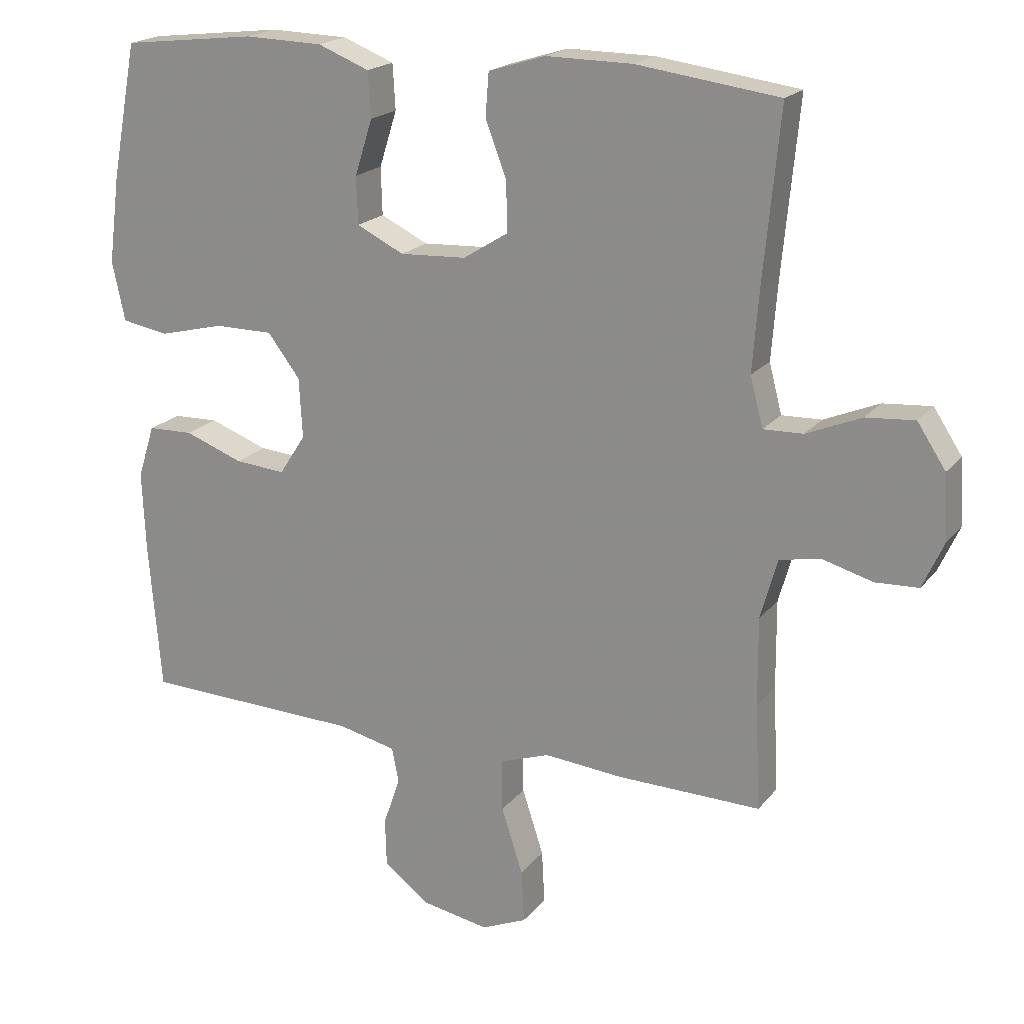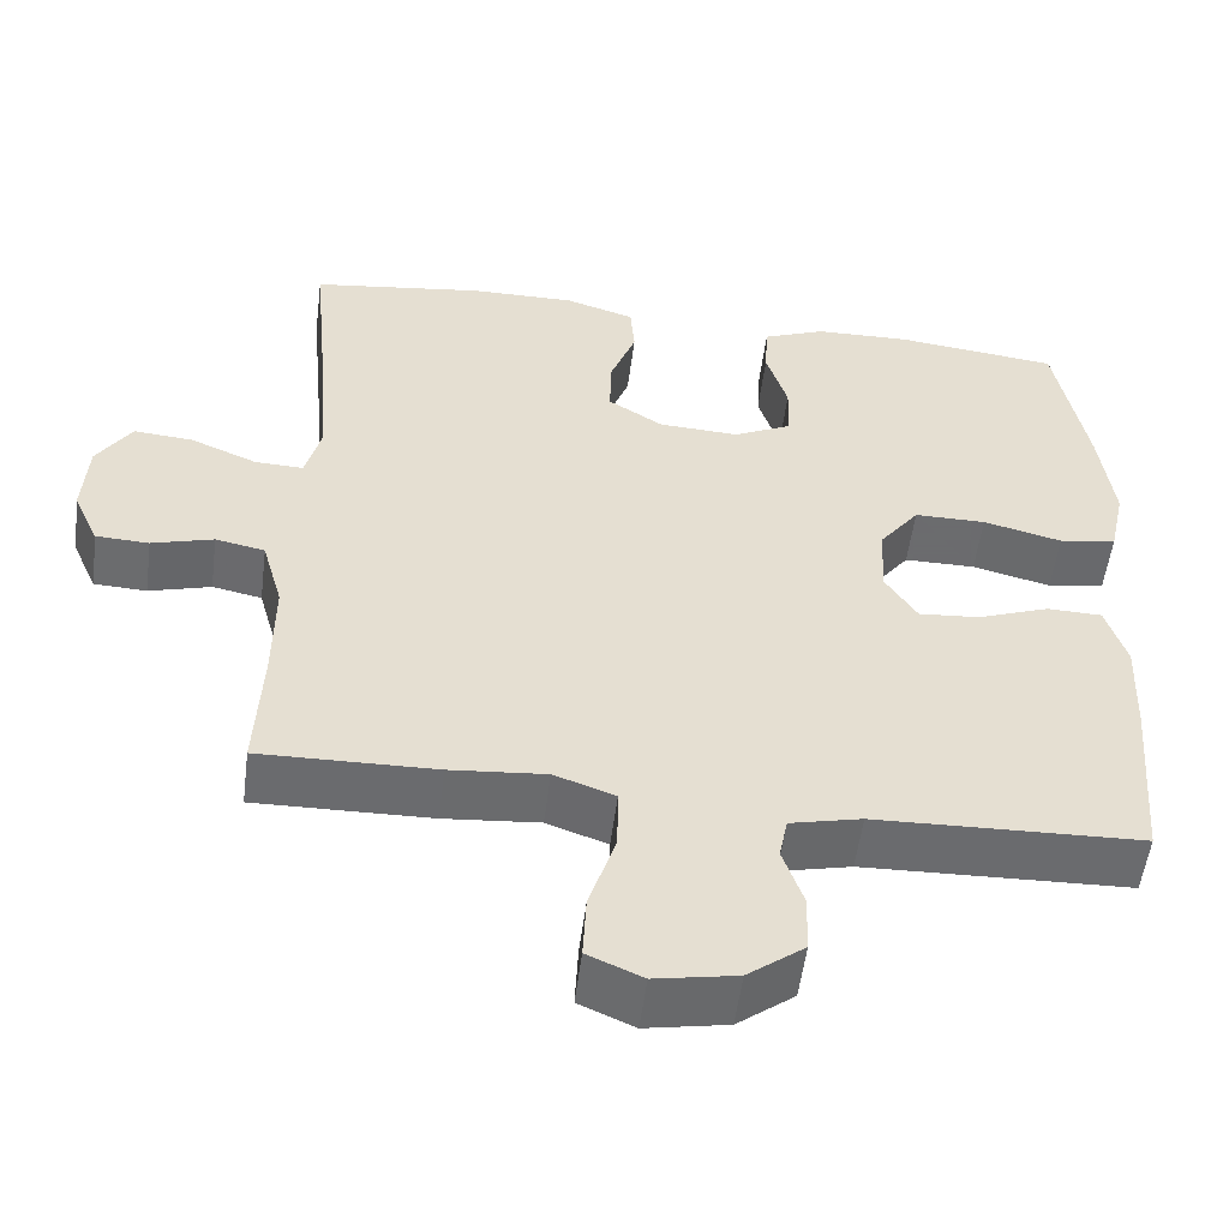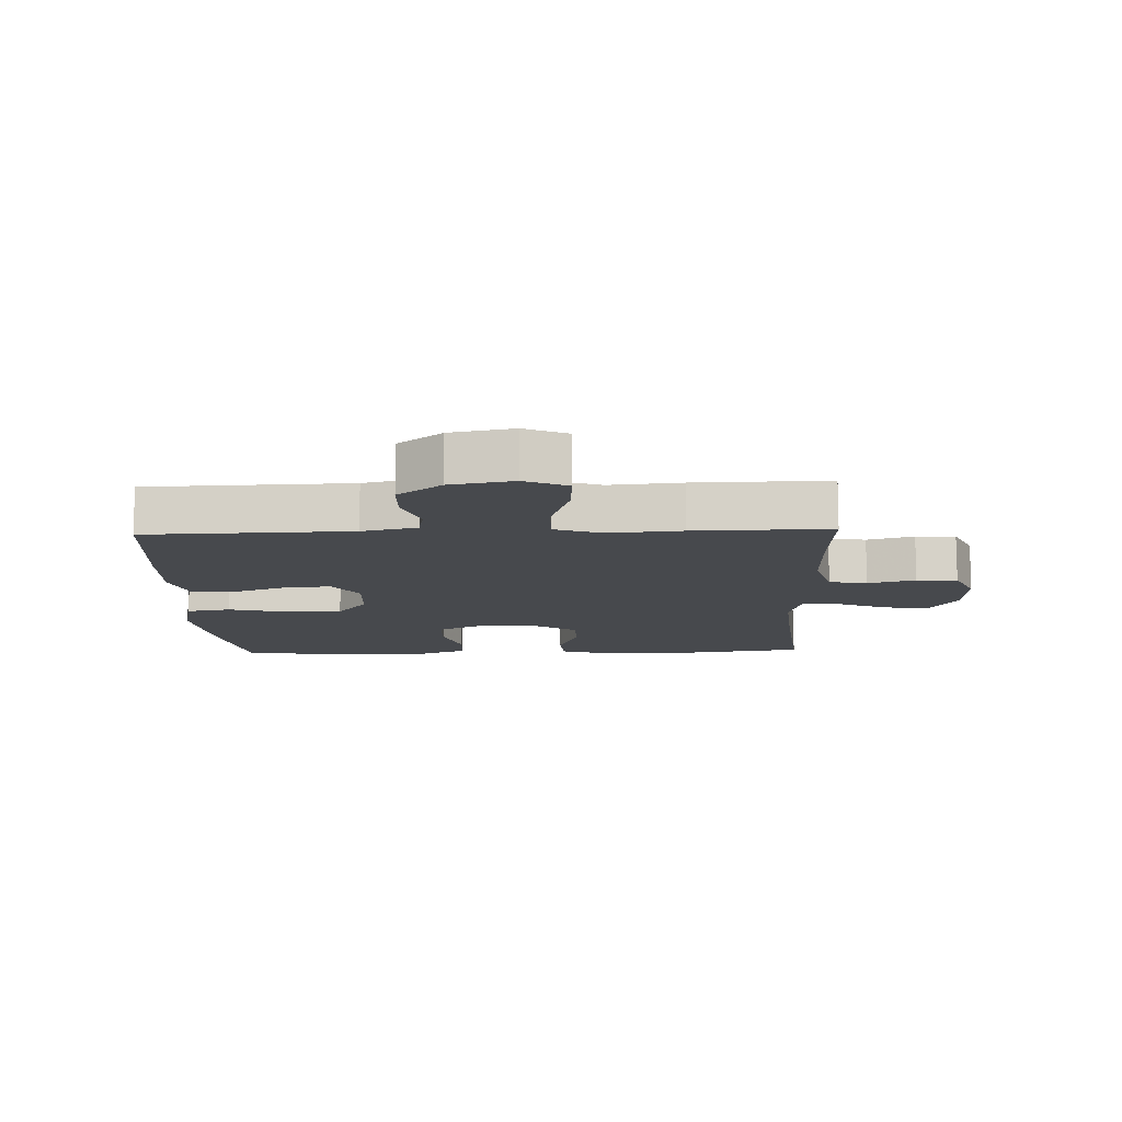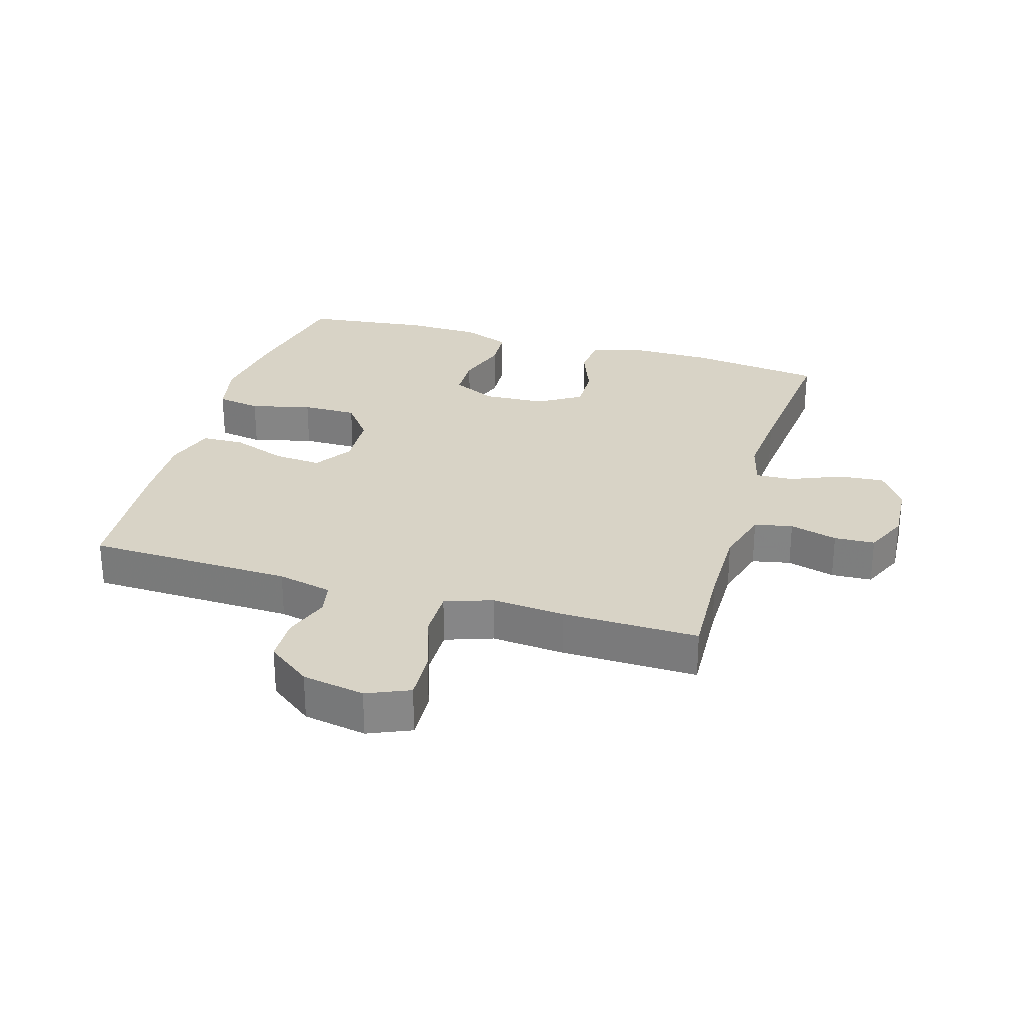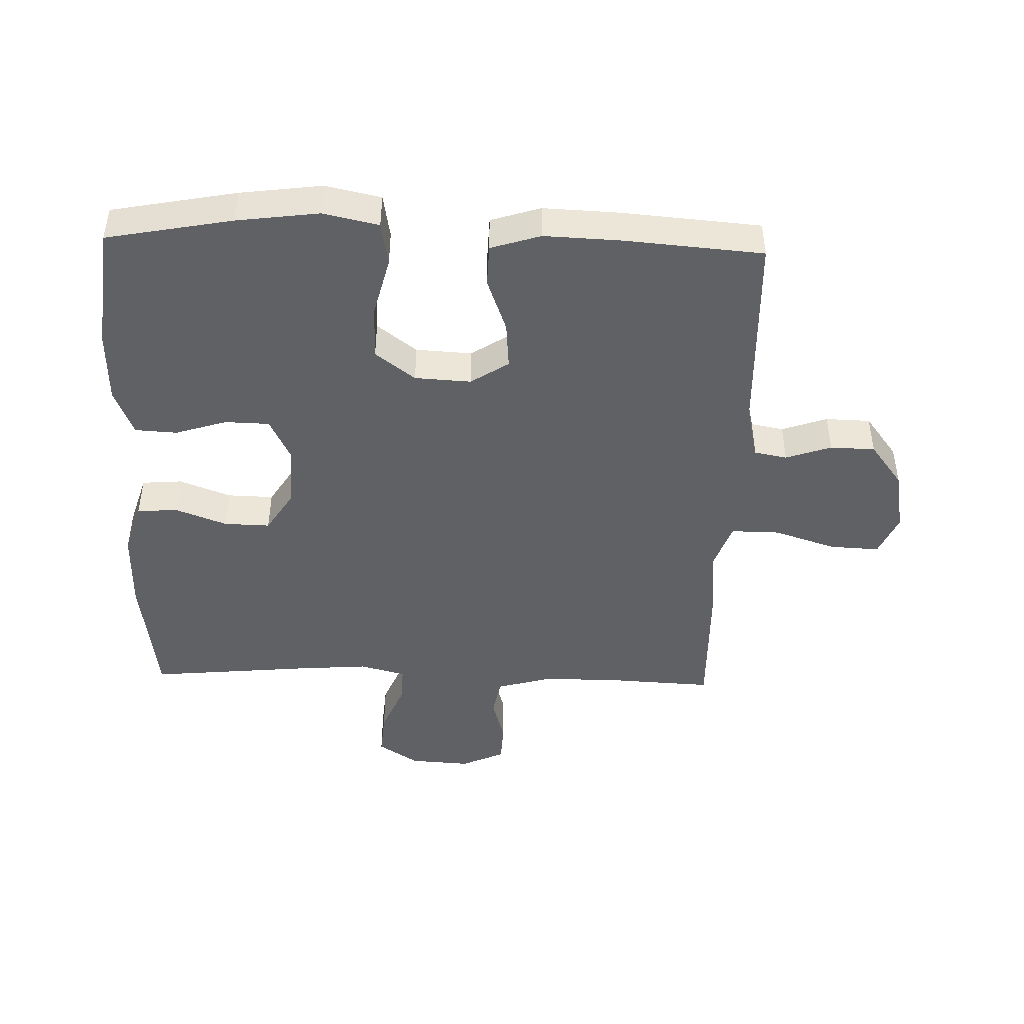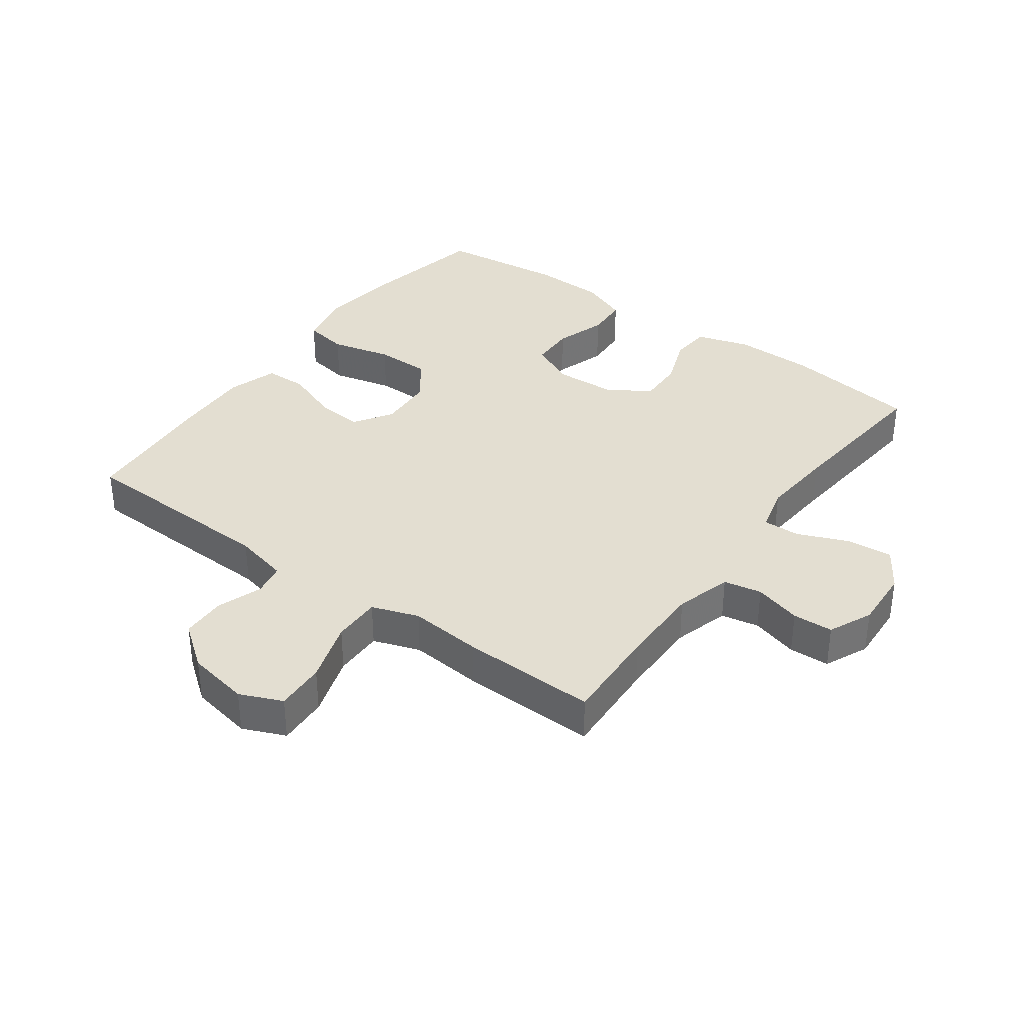
<metadata>
{"format":"obj","ext":"obj","renderer":"f3d","projection":"perspective","resolution":1024,"background":"white","views":[{"elev":19.5,"azim":-153.4,"up":"+Z"},{"elev":-53.5,"azim":-7.2,"up":"+Z"},{"elev":-12.0,"azim":-177.9,"up":"+Y"},{"elev":28.0,"azim":-163.5,"up":"+Y"},{"elev":-45.4,"azim":88.3,"up":"+Y"},{"elev":36.0,"azim":-143.8,"up":"+Y"}]}
</metadata>
<code>
v 0.5 0.07 0.5
v 0.538 0.07 0.301
v 0.555 0.07 0.171
v 0.536 0.07 0.083
v 0.466 0.07 0.071
v 0.37 0.07 0.095
v 0.283 0.07 0.095
v 0.235 0.07 0.032
v 0.23 0.07 -0.057
v 0.269 0.07 -0.117
v 0.344 0.07 -0.111
v 0.431 0.07 -0.079
v 0.498 0.07 -0.081
v 0.523 0.07 -0.16
v 0.518 0.07 -0.281
v 0.5 0.07 -0.5
v 0.176 0.07 -0.51
v 0.089 0.07 -0.53
v 0.079 0.07 -0.582
v 0.104 0.07 -0.654
v 0.102 0.07 -0.725
v 0.033 0.07 -0.777
v -0.066 0.07 -0.795
v -0.133 0.07 -0.766
v -0.129 0.07 -0.687
v -0.097 0.07 -0.589
v -0.096 0.07 -0.512
v -0.17 0.07 -0.486
v -0.286 0.07 -0.496
v -0.5 0.07 -0.5
v -0.492 0.07 -0.343
v -0.491 0.07 -0.213
v -0.516 0.07 -0.124
v -0.576 0.07 -0.112
v -0.651 0.07 -0.133
v -0.715 0.07 -0.13
v -0.746 0.07 -0.061
v -0.74 0.07 0.035
v -0.698 0.07 0.099
v -0.626 0.07 0.093
v -0.545 0.07 0.059
v -0.486 0.07 0.057
v -0.467 0.07 0.13
v -0.476 0.07 0.247
v -0.5 0.07 0.5
v -0.29 0.07 0.528
v -0.162 0.07 0.529
v -0.078 0.07 0.503
v -0.073 0.07 0.439
v -0.104 0.07 0.357
v -0.106 0.07 0.284
v -0.039 0.07 0.242
v 0.059 0.07 0.237
v 0.129 0.07 0.271
v 0.131 0.07 0.341
v 0.105 0.07 0.423
v 0.109 0.07 0.49
v 0.185 0.07 0.52
v 0.301 0.07 0.523
v 0.5 0 0.5
v 0.538 0 0.301
v 0.555 0 0.171
v 0.536 0 0.083
v 0.466 0 0.071
v 0.37 0 0.095
v 0.283 0 0.095
v 0.235 0 0.032
v 0.23 0 -0.057
v 0.269 0 -0.117
v 0.344 0 -0.111
v 0.431 0 -0.079
v 0.498 0 -0.081
v 0.523 0 -0.16
v 0.518 0 -0.281
v 0.5 0 -0.5
v 0.176 0 -0.51
v 0.089 0 -0.53
v 0.079 0 -0.582
v 0.104 0 -0.654
v 0.102 0 -0.725
v 0.033 0 -0.777
v -0.066 0 -0.795
v -0.133 0 -0.766
v -0.129 0 -0.687
v -0.097 0 -0.589
v -0.096 0 -0.512
v -0.17 0 -0.486
v -0.286 0 -0.496
v -0.5 0 -0.5
v -0.492 0 -0.343
v -0.491 0 -0.213
v -0.516 0 -0.124
v -0.576 0 -0.112
v -0.651 0 -0.133
v -0.715 0 -0.13
v -0.746 0 -0.061
v -0.74 0 0.035
v -0.698 0 0.099
v -0.626 0 0.093
v -0.545 0 0.059
v -0.486 0 0.057
v -0.467 0 0.13
v -0.476 0 0.247
v -0.5 0 0.5
v -0.29 0 0.528
v -0.162 0 0.529
v -0.078 0 0.503
v -0.073 0 0.439
v -0.104 0 0.357
v -0.106 0 0.284
v -0.039 0 0.242
v 0.059 0 0.237
v 0.129 0 0.271
v 0.131 0 0.341
v 0.105 0 0.423
v 0.109 0 0.49
v 0.185 0 0.52
v 0.301 0 0.523
f 4 5 6
f 3 4 6
f 2 3 6
f 1 2 6
f 59 1 6
f 58 59 6
f 57 58 6
f 56 57 6
f 55 56 6
f 54 55 6 7
f 53 54 7 8
f 52 53 8 9
f 51 52 9 10
f 48 49 50
f 47 48 50
f 46 47 50
f 45 46 50
f 44 45 50
f 43 44 50 51
f 42 43 51 10
f 39 40 41
f 38 39 41
f 37 38 41
f 36 37 41
f 35 36 41
f 34 35 41
f 41 42 10
f 34 41 10
f 33 34 10
f 28 29 30 31
f 27 28 31 32
f 24 25 26
f 23 24 26
f 22 23 26
f 21 22 26
f 20 21 26
f 19 20 26
f 18 19 26 27
f 32 33 10
f 27 32 10
f 18 27 10
f 17 18 10
f 15 16 17
f 14 15 17
f 13 14 17
f 12 13 17
f 11 12 17
f 10 11 17
f 65 64 63
f 65 63 62
f 65 62 61
f 65 61 60
f 65 60 118
f 65 118 117
f 65 117 116
f 65 116 115
f 65 115 114
f 66 65 114 113
f 67 66 113 112
f 68 67 112 111
f 69 68 111 110
f 109 108 107
f 109 107 106
f 109 106 105
f 109 105 104
f 109 104 103
f 110 109 103 102
f 69 110 102 101
f 100 99 98
f 100 98 97
f 100 97 96
f 100 96 95
f 100 95 94
f 100 94 93
f 69 101 100
f 69 100 93
f 69 93 92
f 90 89 88 87
f 91 90 87 86
f 85 84 83
f 85 83 82
f 85 82 81
f 85 81 80
f 85 80 79
f 85 79 78
f 86 85 78 77
f 69 92 91
f 69 91 86
f 69 86 77
f 69 77 76
f 76 75 74
f 76 74 73
f 76 73 72
f 76 72 71
f 76 71 70
f 76 70 69
f 1 60 61 2
f 2 61 62 3
f 3 62 63 4
f 4 63 64 5
f 5 64 65 6
f 6 65 66 7
f 7 66 67 8
f 8 67 68 9
f 9 68 69 10
f 10 69 70 11
f 11 70 71 12
f 12 71 72 13
f 13 72 73 14
f 14 73 74 15
f 15 74 75 16
f 16 75 76 17
f 17 76 77 18
f 18 77 78 19
f 19 78 79 20
f 20 79 80 21
f 21 80 81 22
f 22 81 82 23
f 23 82 83 24
f 24 83 84 25
f 25 84 85 26
f 26 85 86 27
f 27 86 87 28
f 28 87 88 29
f 29 88 89 30
f 30 89 90 31
f 31 90 91 32
f 32 91 92 33
f 33 92 93 34
f 34 93 94 35
f 35 94 95 36
f 36 95 96 37
f 37 96 97 38
f 38 97 98 39
f 39 98 99 40
f 40 99 100 41
f 41 100 101 42
f 42 101 102 43
f 43 102 103 44
f 44 103 104 45
f 45 104 105 46
f 46 105 106 47
f 47 106 107 48
f 48 107 108 49
f 49 108 109 50
f 50 109 110 51
f 51 110 111 52
f 52 111 112 53
f 53 112 113 54
f 54 113 114 55
f 55 114 115 56
f 56 115 116 57
f 57 116 117 58
f 58 117 118 59
f 59 118 60 1

</code>
